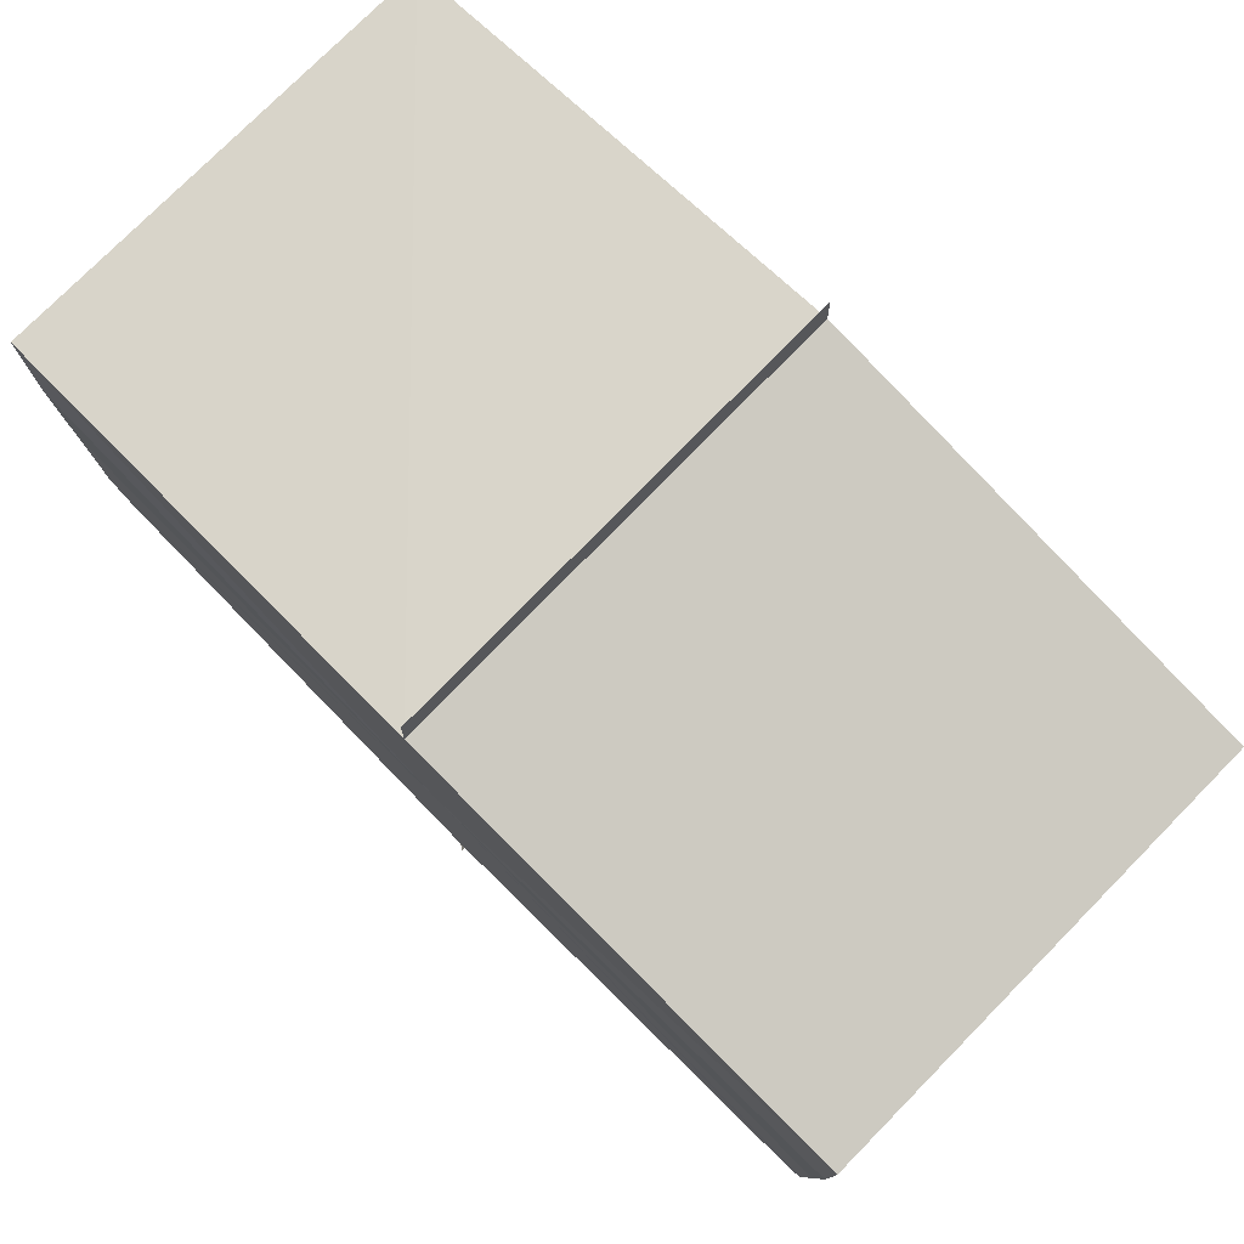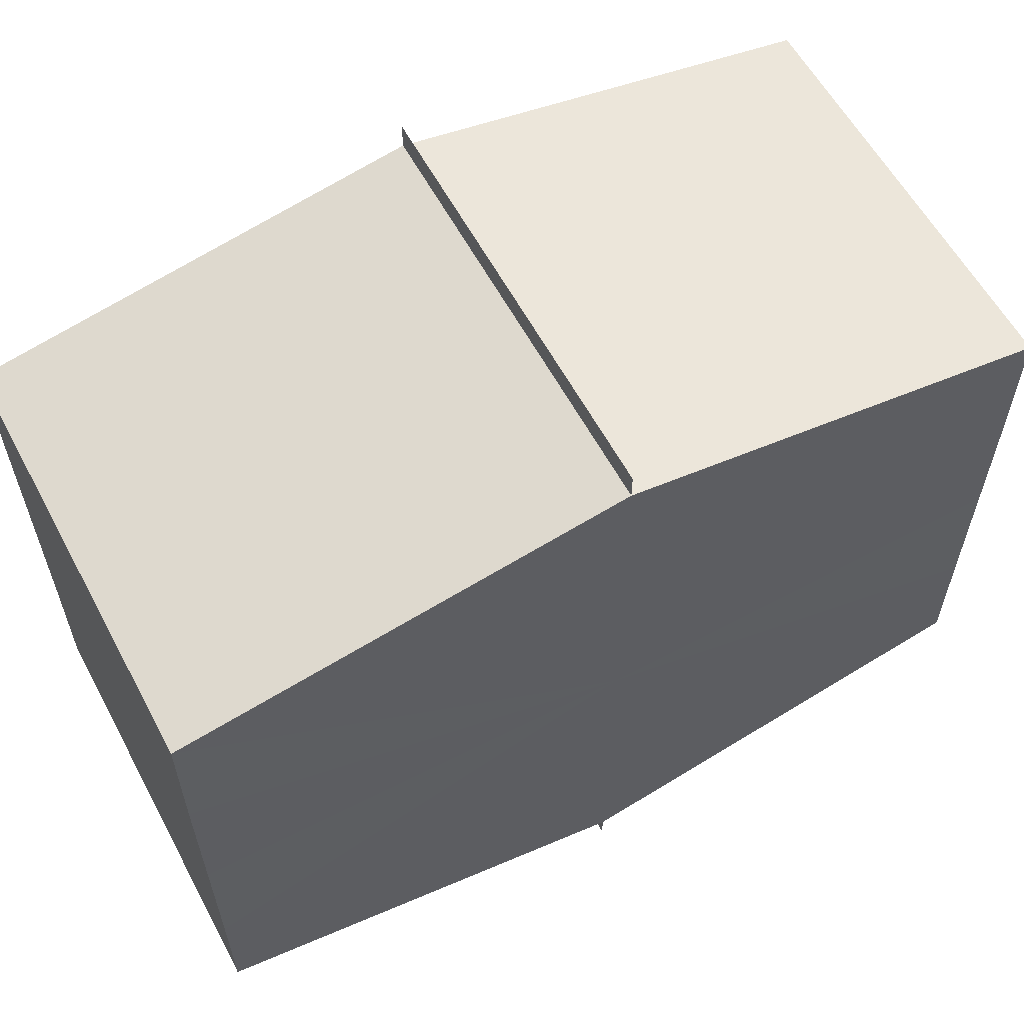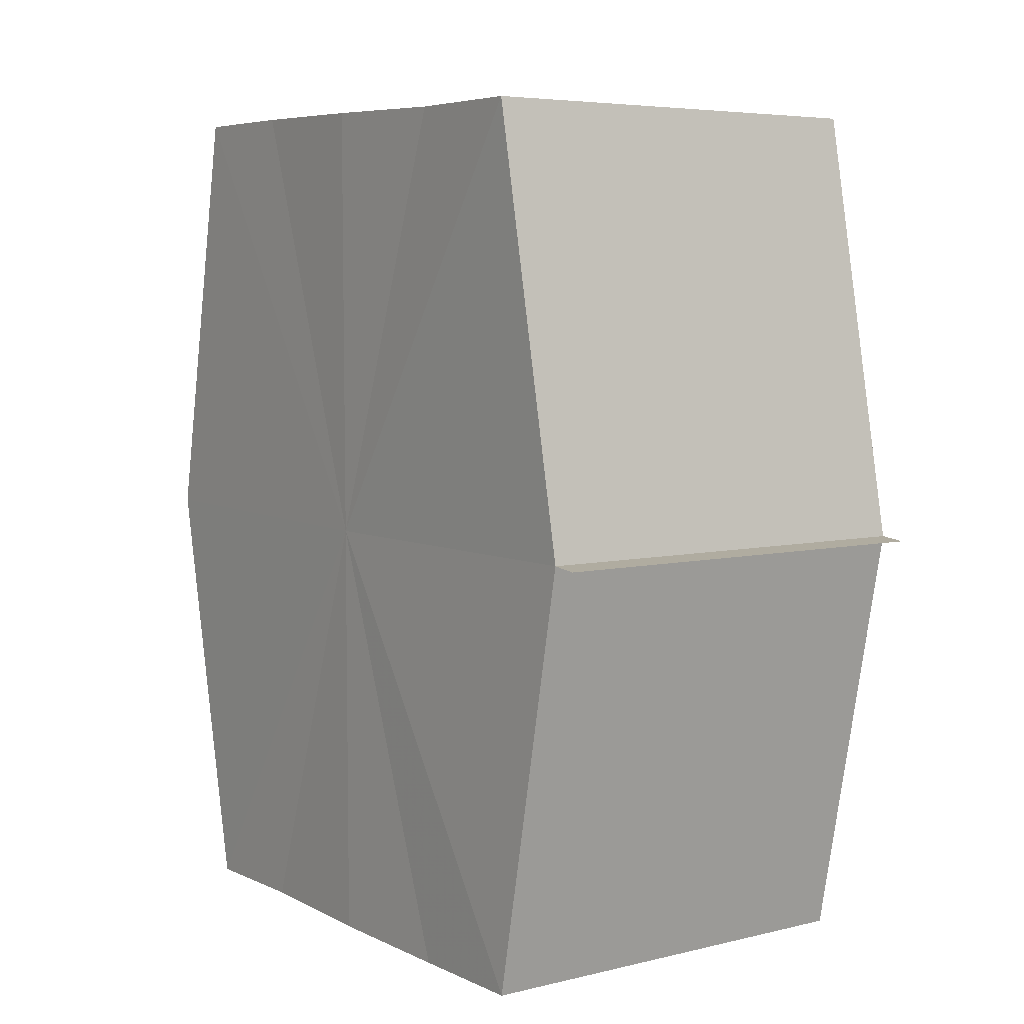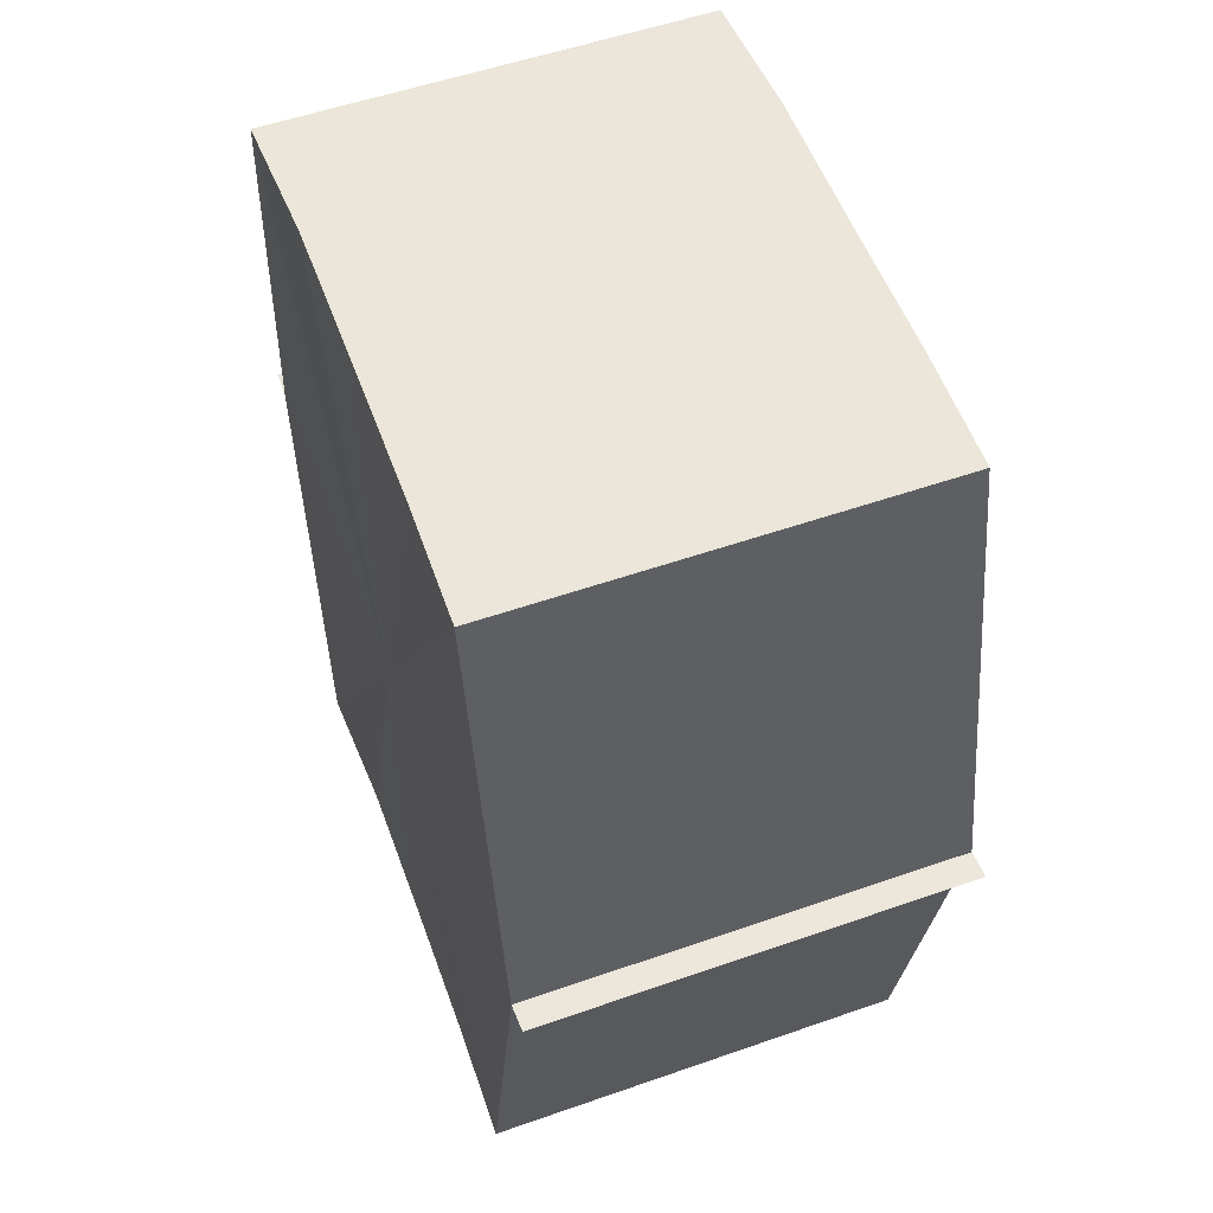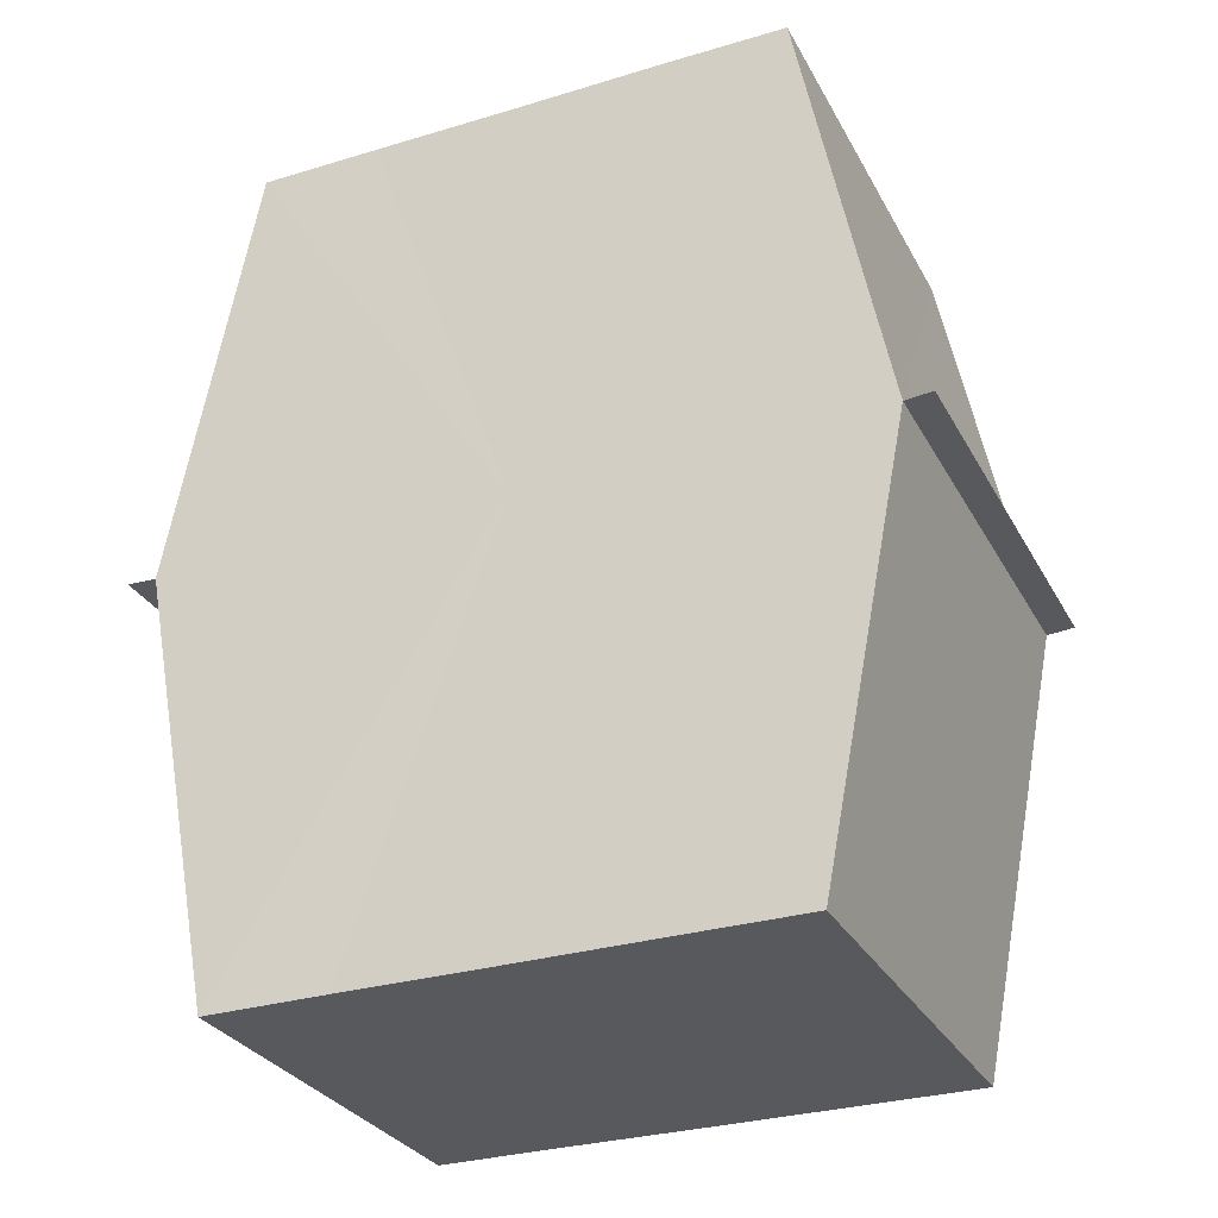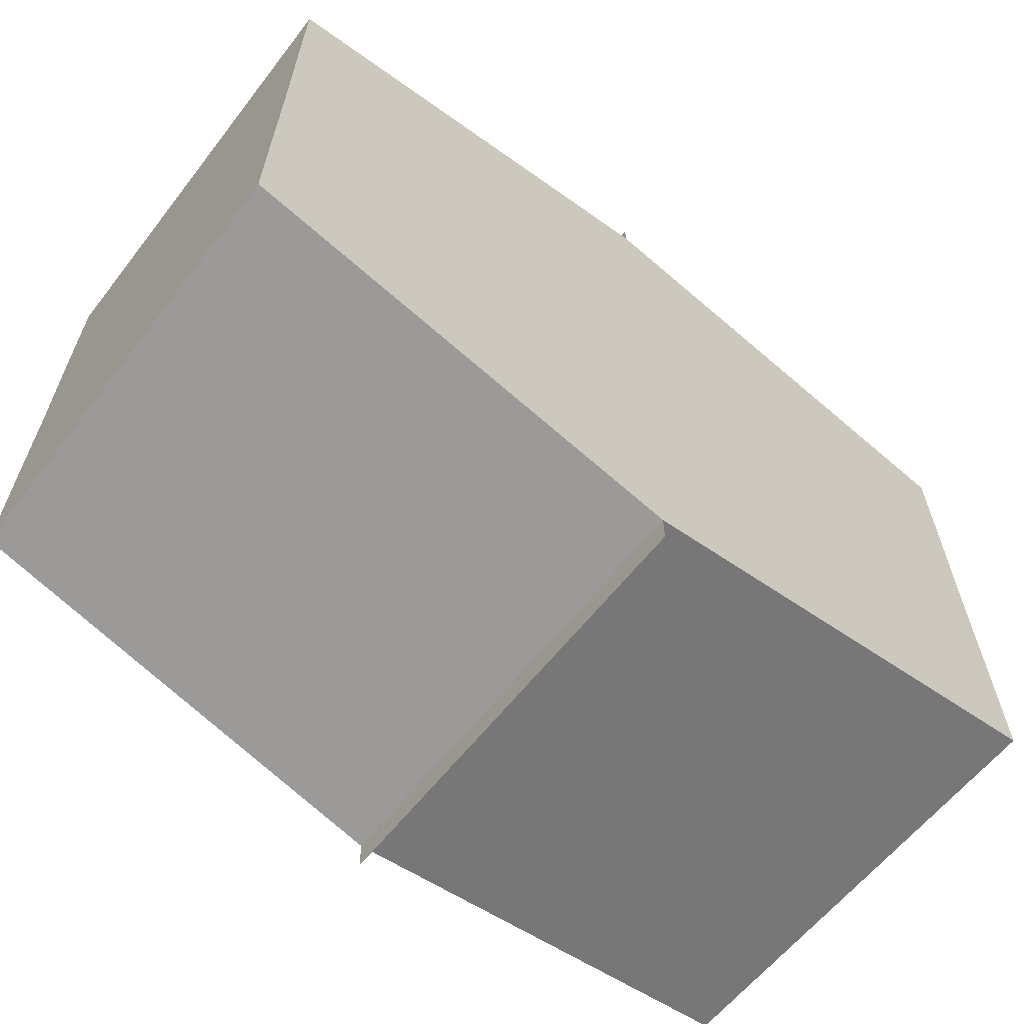
<metadata>
{"format":"obj","ext":"obj","renderer":"f3d","projection":"perspective","resolution":1024,"background":"white","views":[{"elev":79.3,"azim":-45.2,"up":"+Z"},{"elev":60.0,"azim":62.0,"up":"+Z"},{"elev":6.4,"azim":143.8,"up":"+Y"},{"elev":54.0,"azim":160.1,"up":"+Y"},{"elev":-29.3,"azim":-66.1,"up":"+Y"},{"elev":-64.0,"azim":-128.8,"up":"+Z"}]}
</metadata>
<code>
o 8686
v 2231 1901 7.497
v 2231 1901 7.501
v 2231 1901 7.497
v 2231 1901 7.504
v 2231 1901 7.501
v 2231 1901 7.494
v 2231 1901 7.494
v 2231 1901 7.506
v 2231 1901 7.504
v 2231 1901 7.491
v 2231 1901 7.491
v 2231 1901 7.506
v 2231 1901 7.506
v 2231 1901 7.489
v 2231 1901 7.489
v 2231 1901 7.489
v 2231 1901 7.489
v 2231 1901 7.489
v 2231 1901 7.491
v 2231 1901 7.491
v 2231 1901 7.494
v 2231 1901 7.494
v 2231 1901 7.497
v 2231 1901 7.497
v 2231 1901 7.501
v 2231 1901 7.501
v 2231 1901 7.504
v 2231 1901 7.504
v 2231 1901 7.506
v 2231 1901 7.506
v 2231 1901 7.497
v 2231 1901 7.504
v 2231 1901 7.501
v 2231 1901 7.504
v 2231 1901 7.497
v 2231 1901 7.501
v 2231 1901 7.494
v 2231 1901 7.497
v 2231 1901 7.491
v 2231 1901 7.494
v 2231 1901 7.491
v 2231 1901 7.489
v 2231 1901 7.491
v 2231 1901 7.489
v 2231 1901 7.489
v 2231 1901 7.494
v 2231 1901 7.491
v 2231 1901 7.489
v 2231 1901 7.489
v 2231 1901 7.497
v 2231 1901 7.494
v 2231 1901 7.491
v 2231 1901 7.491
v 2231 1901 7.501
v 2231 1901 7.497
v 2231 1901 7.494
v 2231 1901 7.494
v 2231 1901 7.504
v 2231 1901 7.501
v 2231 1901 7.497
v 2231 1901 7.497
v 2231 1901 7.501
v 2231 1901 7.501
v 2231 1901 7.504
v 2231 1901 7.504
v 2231 1901 7.506
v 2231 1901 7.504
v 2231 1901 7.506
v 2231 1901 7.506
v 2231 1901 7.506
v 2231 1901 7.506
v 2231 1901 7.497
v 2231 1901 7.497
v 2231 1901 7.501
v 2231 1901 7.494
v 2231 1901 7.504
v 2231 1901 7.491
v 2231 1901 7.506
v 2231 1901 7.489
v 2231 1901 7.504
v 2231 1901 7.491
v 2231 1901 7.501
v 2231 1901 7.494
v 2231 1901 7.497
f 1 2 3
f 2 4 5
f 6 1 7
f 4 8 9
f 10 6 11
f 12 8 13
f 14 10 15
f 14 16 15
f 15 17 18
f 15 19 20
f 20 21 22
f 22 23 24
f 24 25 26
f 26 27 28
f 28 29 30
f 13 29 30
f 31 32 29
f 31 33 32
f 31 29 34
f 31 35 33
f 31 34 36
f 31 37 35
f 31 36 38
f 31 39 37
f 31 38 40
f 31 40 41
f 31 42 39
f 31 41 42
f 43 42 44
f 45 42 44
f 46 47 43
f 48 49 45
f 50 51 46
f 52 49 53
f 54 55 50
f 56 52 57
f 58 59 54
f 60 56 61
f 62 60 63
f 64 62 65
f 66 67 58
f 68 64 66
f 68 69 66
f 66 70 71
f 72 73 74
f 72 75 73
f 72 74 76
f 72 77 75
f 72 76 78
f 72 79 77
f 72 78 80
f 72 81 79
f 72 80 82
f 72 83 81
f 72 82 84
f 72 84 83

</code>
